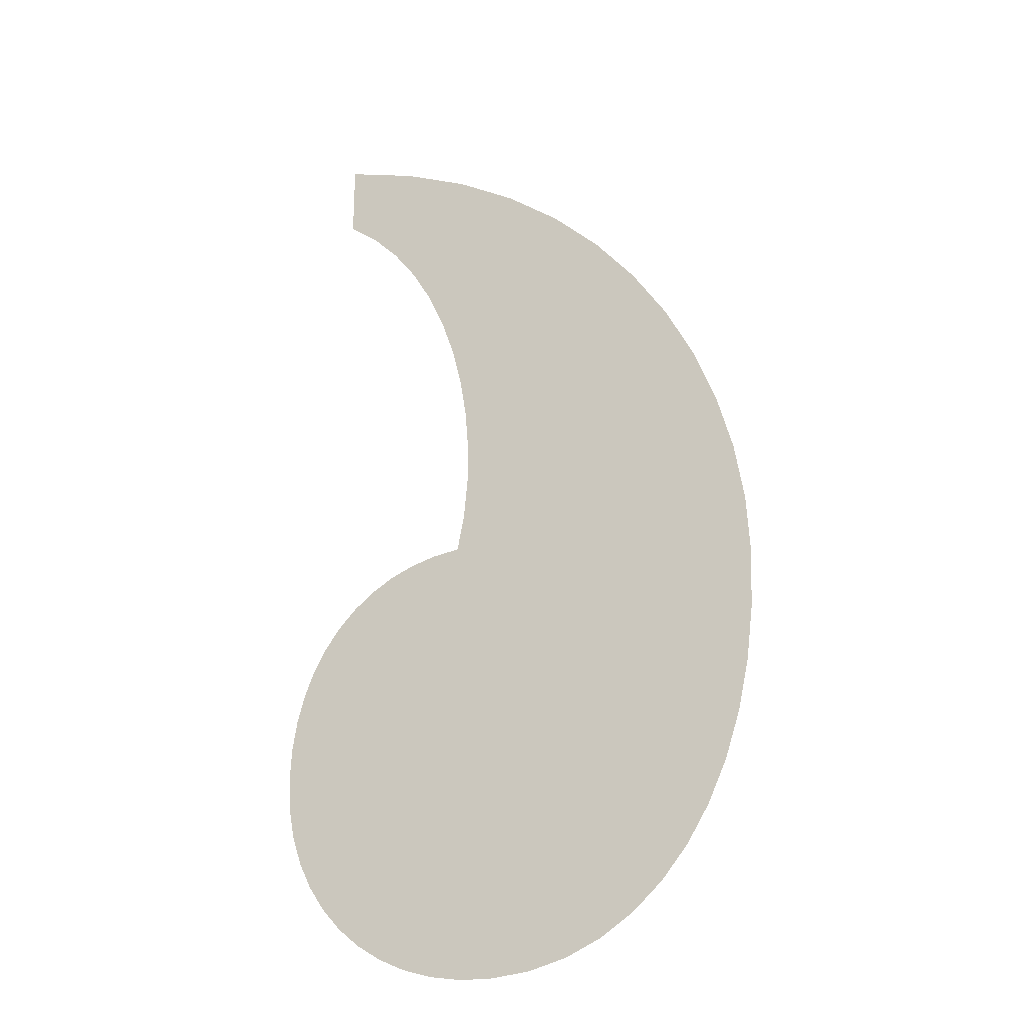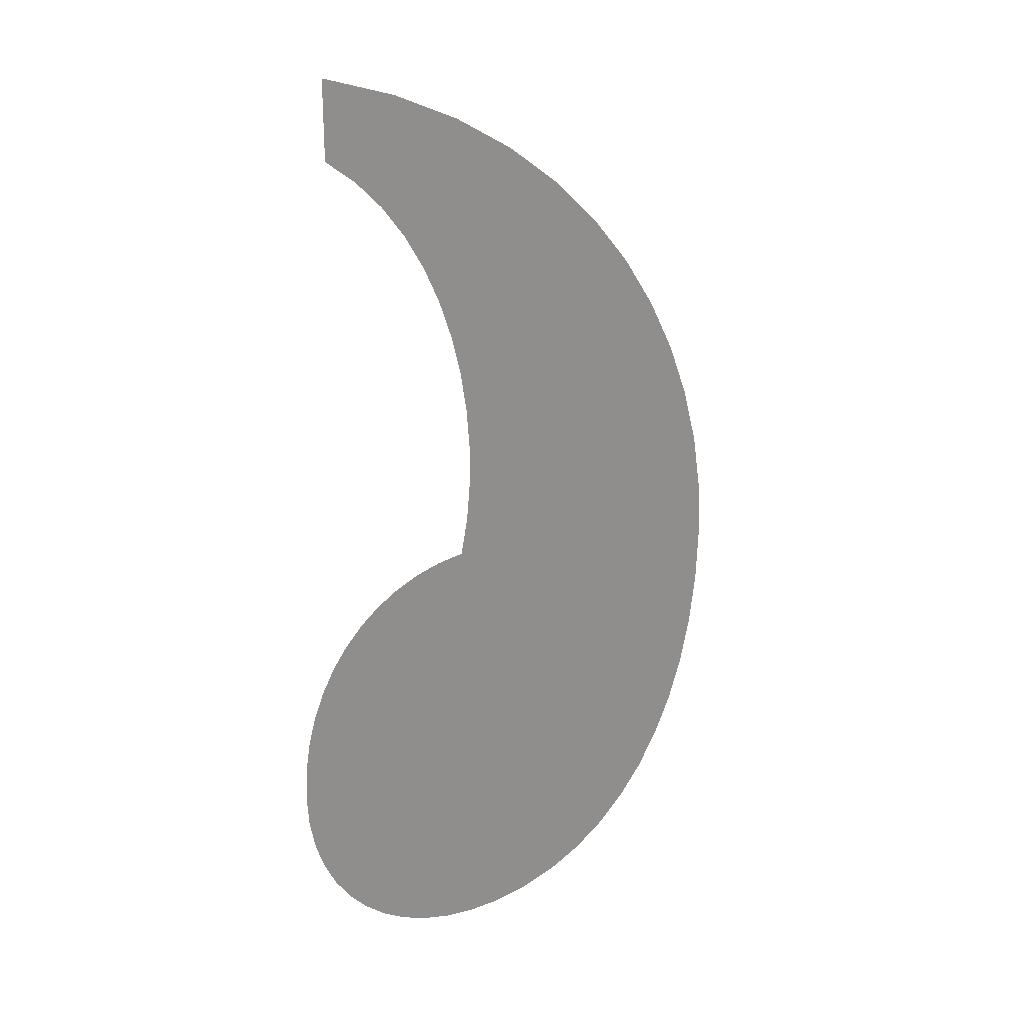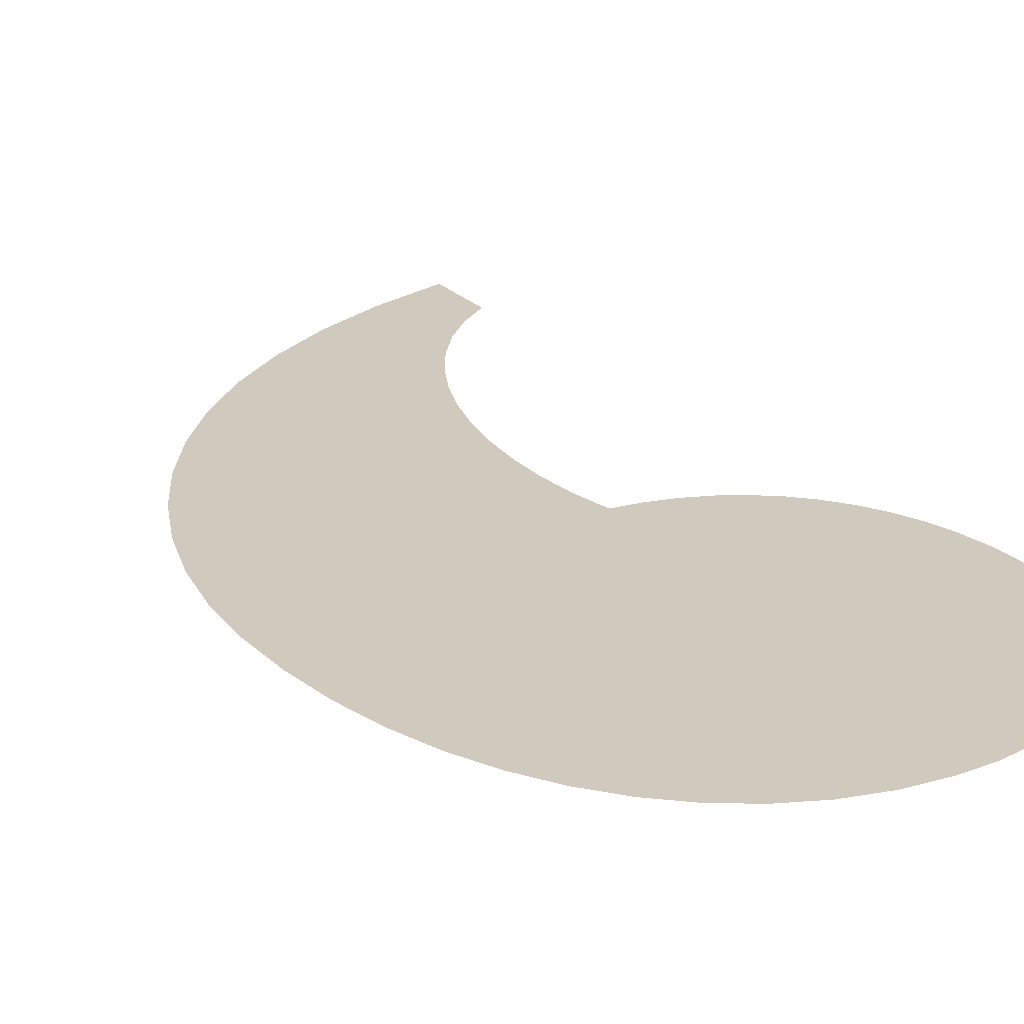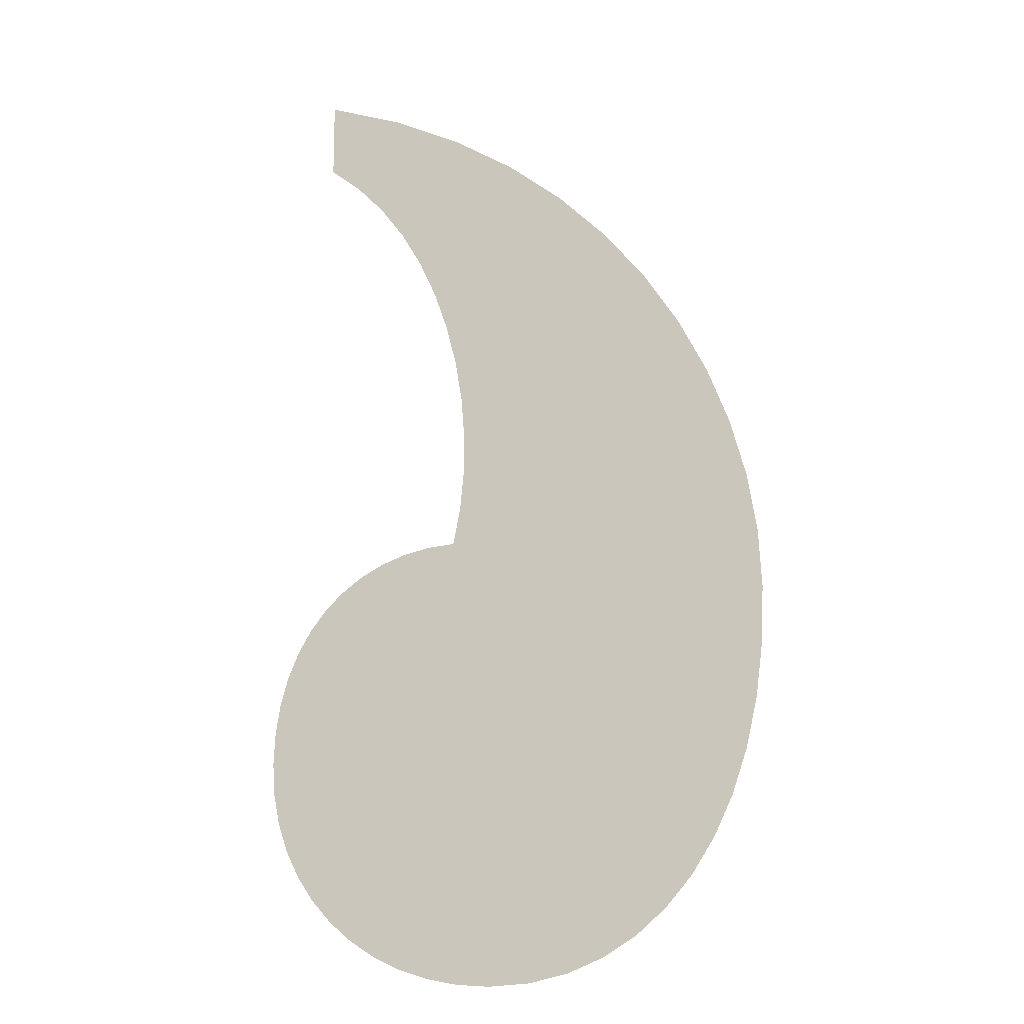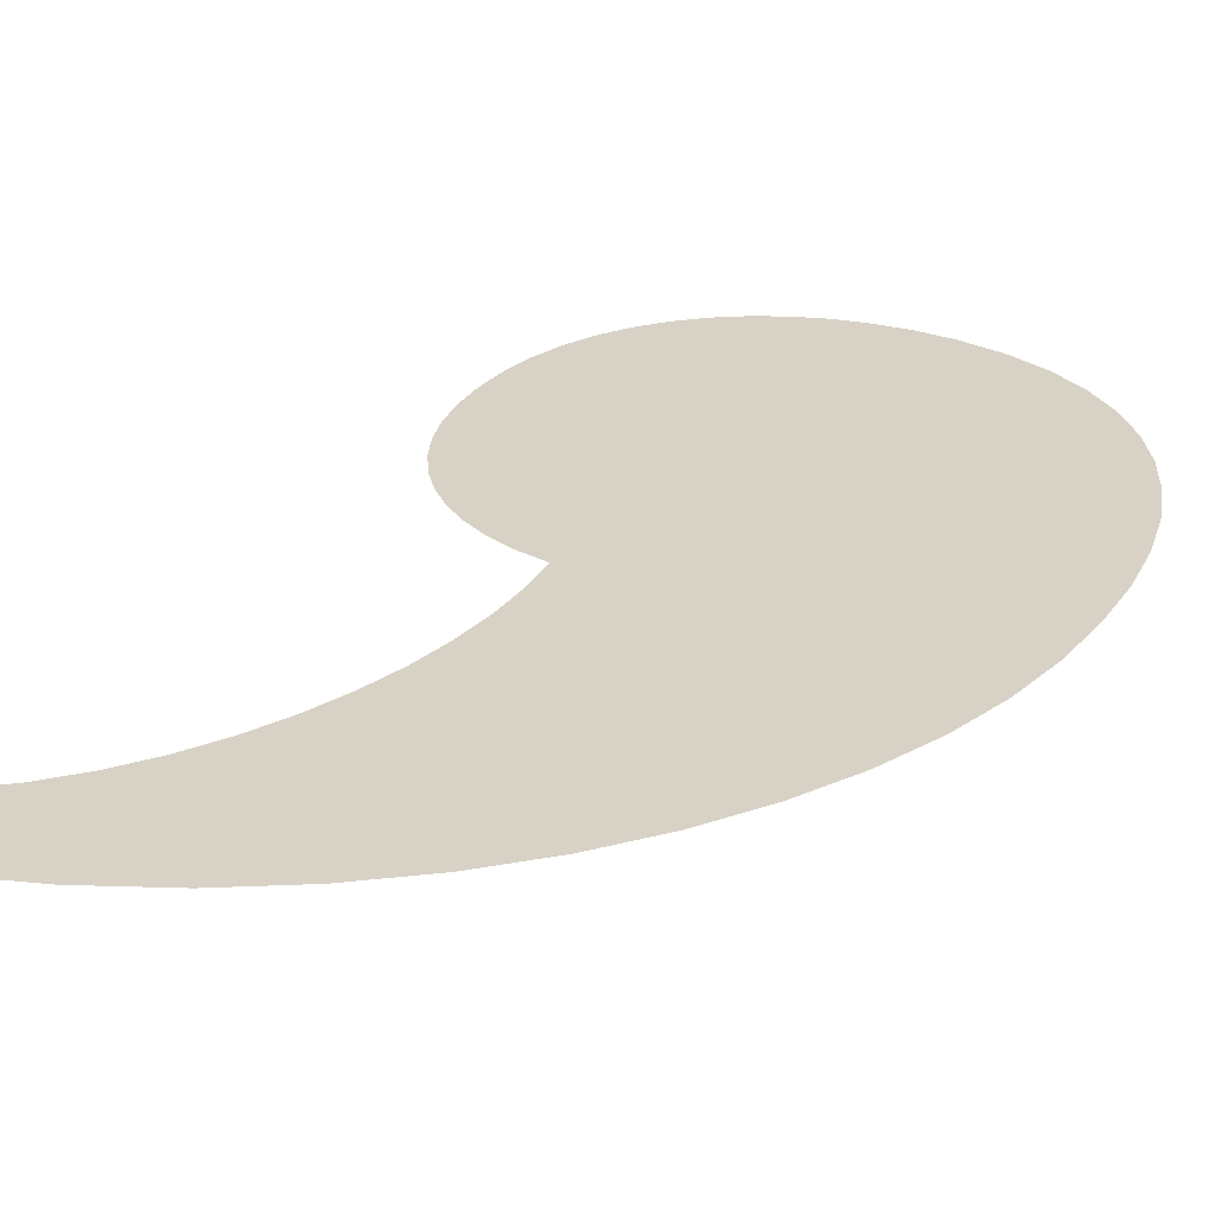
<metadata>
{"format":"obj","ext":"obj","renderer":"f3d","projection":"perspective","resolution":1024,"background":"white","views":[{"elev":-24.5,"azim":26.8,"up":"+Z"},{"elev":25.1,"azim":-35.7,"up":"+Z"},{"elev":22.8,"azim":149.6,"up":"+Y"},{"elev":-14.0,"azim":16.1,"up":"+Z"},{"elev":27.5,"azim":34.0,"up":"+Y"}]}
</metadata>
<code>
o Text.046_Font_Curve.054
v 0.059 0 0.118
v 0.0779 0 0.1116
v 0.0951 0 0.1037
v 0.1106 0 0.09423
v 0.1244 0 0.08356
v 0.1366 0 0.07179
v 0.1471 0 0.05912
v 0.156 0 0.04573
v 0.1632 0 0.03178
v 0.1688 0 0.01745
v 0.1728 0 0.002931
v 0.1752 0 -0.01161
v 0.176 0 -0.026
v 0.1754 0 -0.0403
v 0.1737 0 -0.05367
v 0.171 0 -0.06605
v 0.1671 0 -0.07737
v 0.1624 0 -0.08758
v 0.1566 0 -0.09663
v 0.15 0 -0.1044
v 0.1425 0 -0.111
v 0.1342 0 -0.1161
v 0.1252 0 -0.1199
v 0.1154 0 -0.1222
v 0.105 0 -0.123
v 0.0967 0 -0.1225
v 0.08882 0 -0.1211
v 0.08144 0 -0.1187
v 0.07459 0 -0.1156
v 0.06835 0 -0.1116
v 0.06275 0 -0.1069
v 0.05786 0 -0.1015
v 0.05374 0 -0.09544
v 0.05044 0 -0.08883
v 0.04801 0 -0.08168
v 0.04651 0 -0.07405
v 0.046 0 -0.066
v 0.04641 0 -0.05799
v 0.04762 0 -0.05046
v 0.04958 0 -0.04347
v 0.05226 0 -0.03704
v 0.05562 0 -0.0312
v 0.05962 0 -0.026
v 0.06423 0 -0.02146
v 0.06941 0 -0.01763
v 0.07511 0 -0.01453
v 0.0813 0 -0.0122
v 0.08794 0 -0.01068
v 0.095 0 -0.01
v 0.09681 0 -0.000713
v 0.09775 0 0.009046
v 0.09781 0 0.01912
v 0.097 0 0.02937
v 0.09531 0 0.03963
v 0.09275 0 0.04975
v 0.08931 0 0.05958
v 0.085 0 0.06896
v 0.07981 0 0.07775
v 0.07375 0 0.08579
v 0.06681 0 0.09292
v 0.059 0 0.099
f 26 24 25
f 27 24 26
f 27 23 24
f 28 23 27
f 28 22 23
f 29 22 28
f 29 21 22
f 30 21 29
f 31 21 30
f 31 20 21
f 32 20 31
f 32 19 20
f 33 19 32
f 33 18 19
f 34 18 33
f 35 18 34
f 35 17 18
f 36 17 35
f 36 16 17
f 37 16 36
f 37 15 16
f 38 15 37
f 39 15 38
f 39 14 15
f 40 14 39
f 41 14 40
f 41 13 14
f 42 13 41
f 43 13 42
f 44 13 43
f 44 12 13
f 45 12 44
f 46 12 45
f 47 12 46
f 48 12 47
f 48 49 12
f 49 11 12
f 50 11 49
f 51 11 50
f 51 10 11
f 52 10 51
f 52 9 10
f 53 9 52
f 54 9 53
f 54 8 9
f 55 8 54
f 55 7 8
f 56 7 55
f 56 6 7
f 57 6 56
f 58 6 57
f 58 5 6
f 59 5 58
f 59 4 5
f 60 4 59
f 61 4 60
f 61 3 4
f 1 3 61
f 1 2 3

</code>
